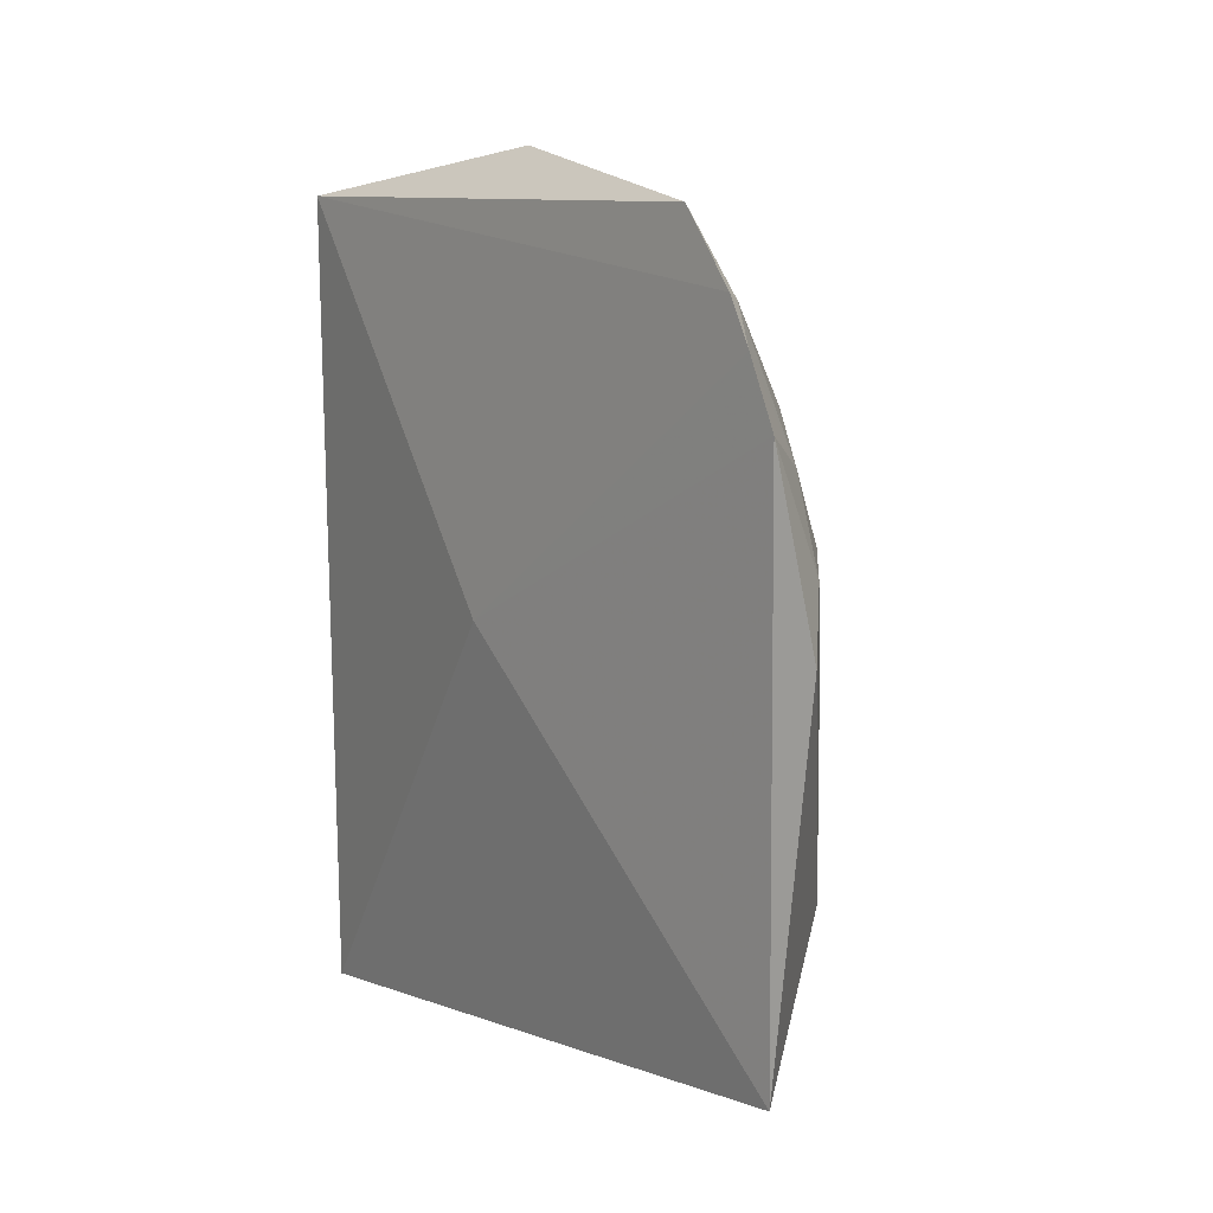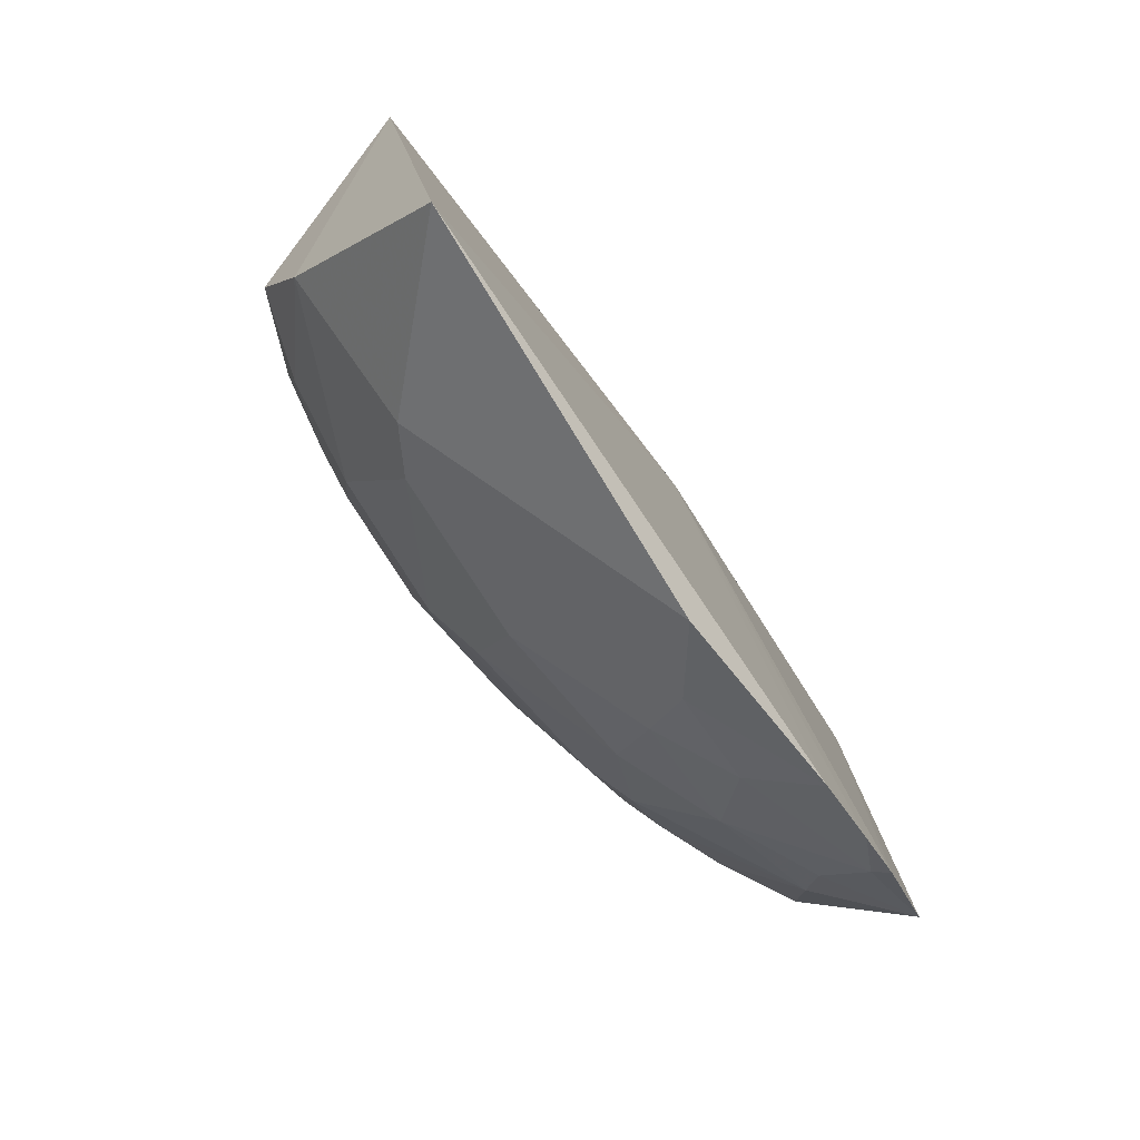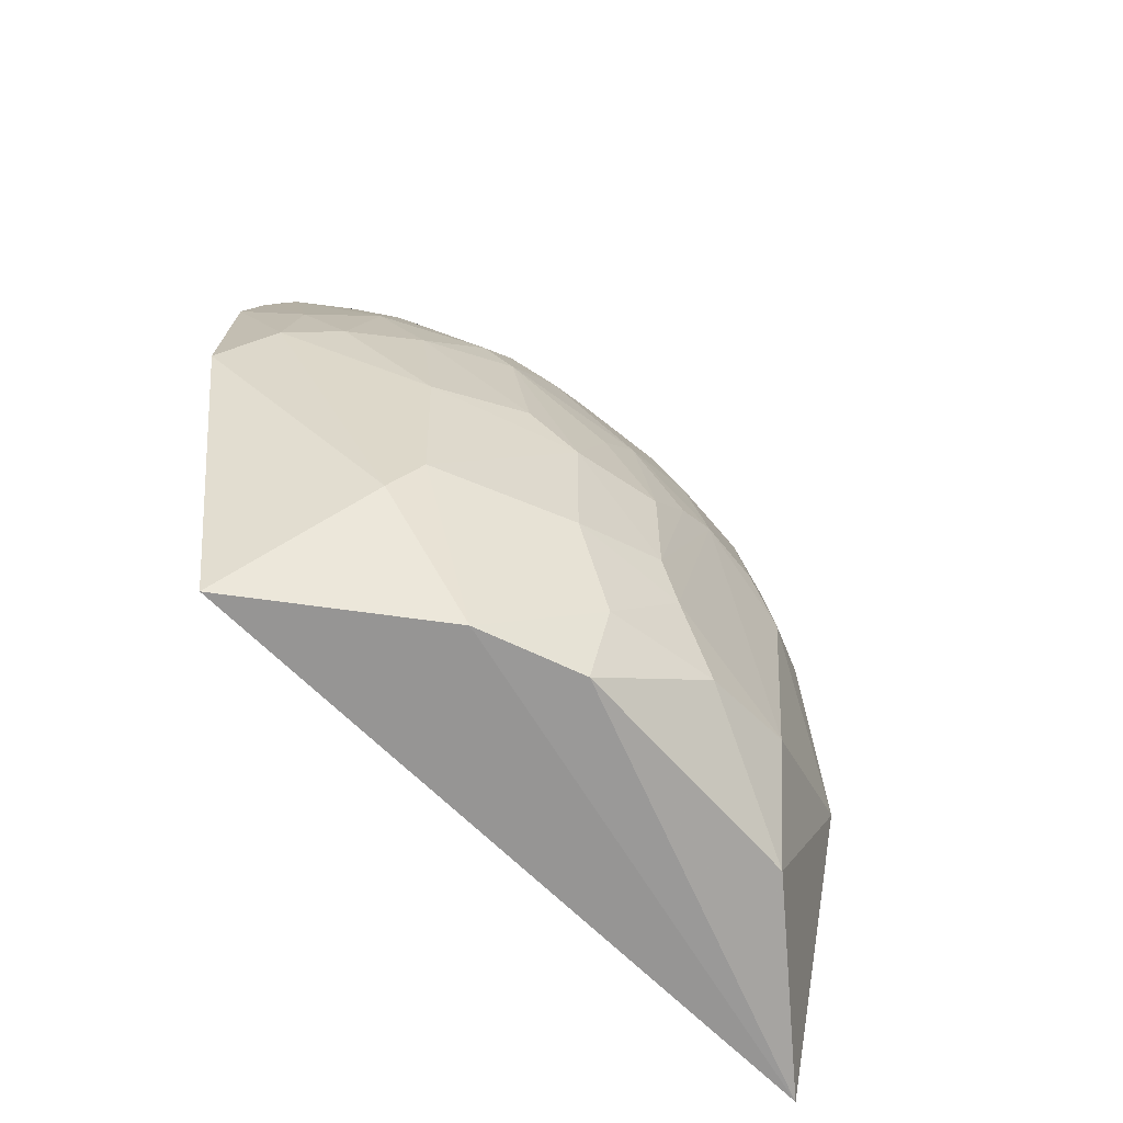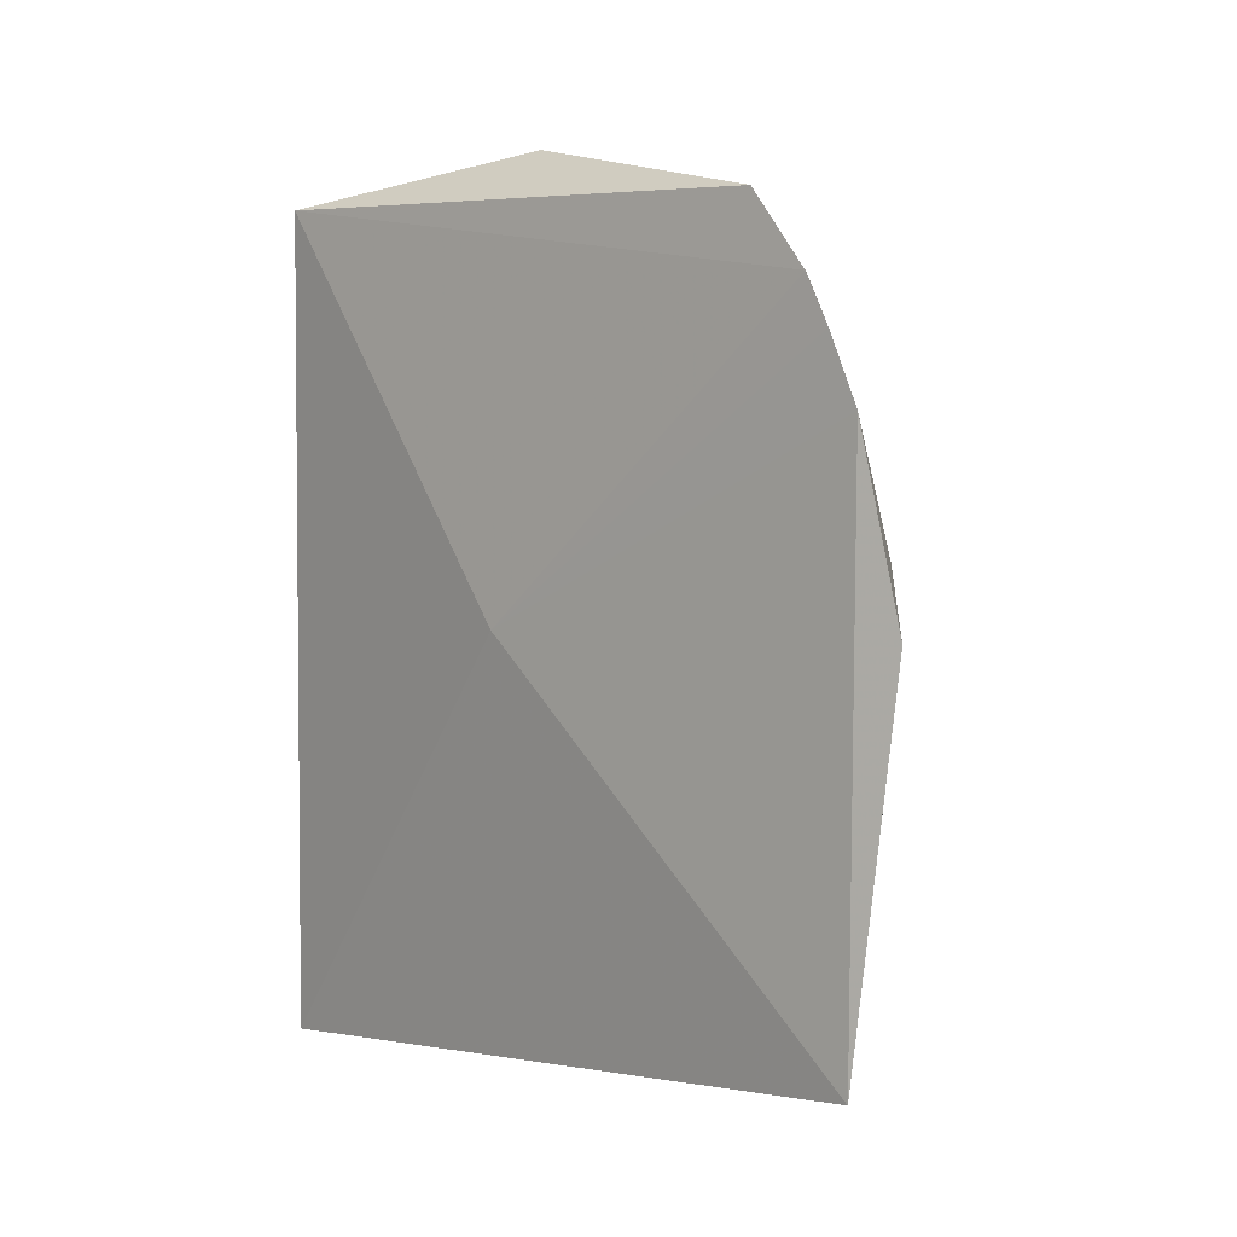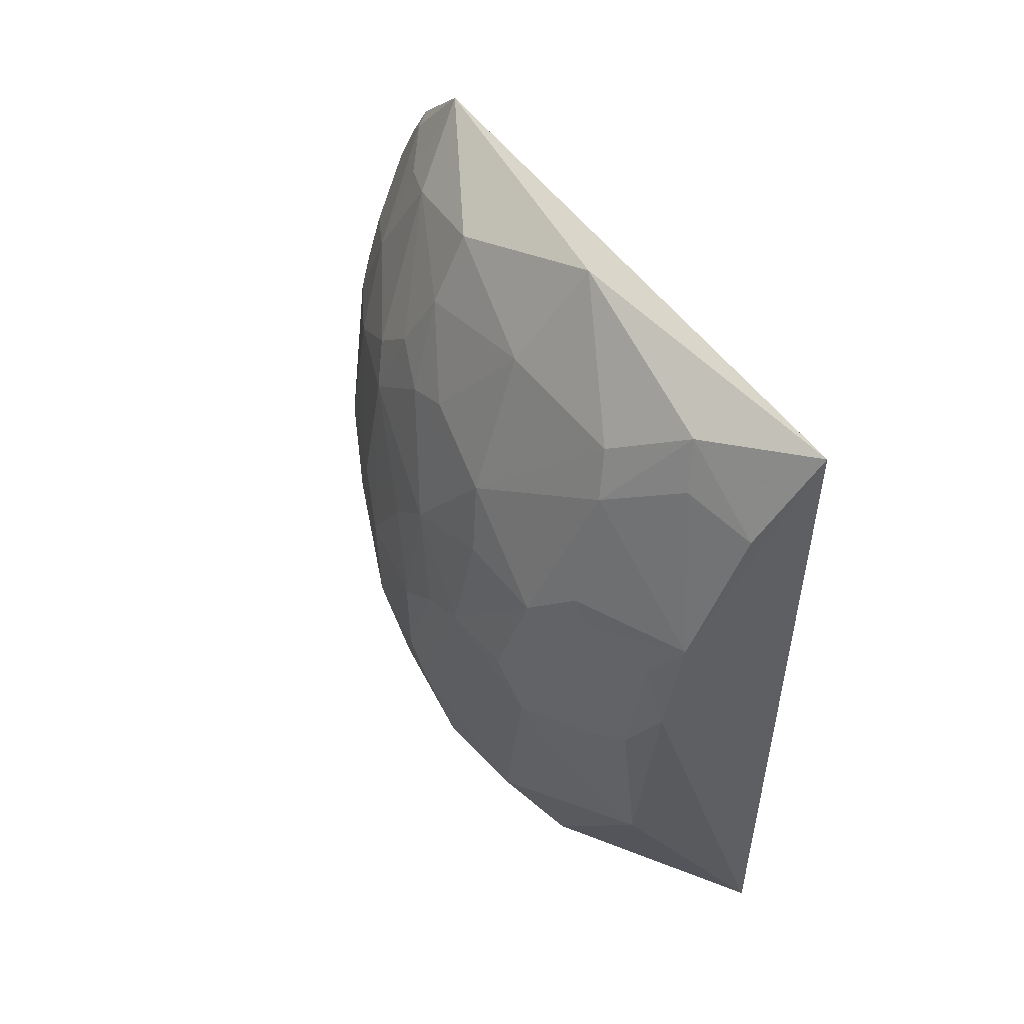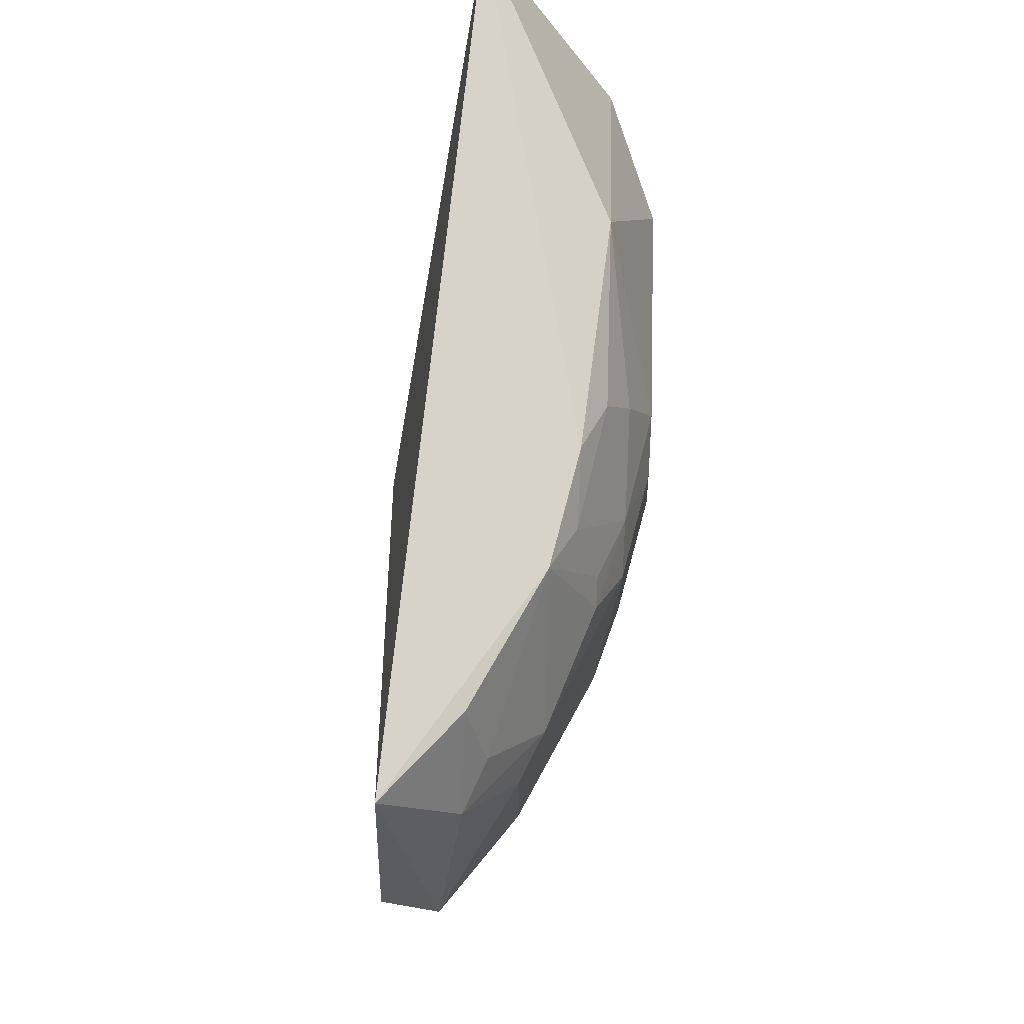
<metadata>
{"format":"obj","ext":"obj","renderer":"f3d","projection":"perspective","resolution":1024,"background":"white","views":[{"elev":6.6,"azim":-40.0,"up":"+Z"},{"elev":-74.9,"azim":-148.5,"up":"+Y"},{"elev":-59.7,"azim":39.2,"up":"+Z"},{"elev":2.3,"azim":-49.1,"up":"+Z"},{"elev":57.9,"azim":140.9,"up":"+Z"},{"elev":69.1,"azim":1.9,"up":"+Y"}]}
</metadata>
<code>
v 0.1896 -0.2755 0.1261
v 0.3605 -0.009428 -0.1701
v 0.314 -0.07049 0.1511
v 0.2094 0.1659 0.2626
v 0.2489 0.2084 -0.2605
v 0.3449 0.08541 0.06527
v 0.1914 -0.2058 0.2445
v 0.2996 -0.1995 -0.009646
v 0.1972 -0.01325 0.007576
v 0.3619 -0.02677 0.004695
v 0.286 0.05945 0.2223
v 0.3157 0.1614 0.05011
v 0.2554 -0.2112 0.1371
v 0.2048 -0.2601 -0.2308
v 0.1878 -0.244 0.1977
v 0.345 0.00266 0.09321
v 0.3607 0.07306 -0.009283
v 0.3455 -0.1138 -0.1132
v 0.3139 -0.1416 0.09406
v 0.2575 -0.1132 0.2388
v 0.2995 0.1587 0.1226
v 0.2298 -0.2682 0.04935
v 0.3294 -0.08558 -0.2271
v 0.1882 -0.2584 0.1683
v 0.2258 -0.2097 0.193
v 0.3303 -0.01177 0.1362
v 0.3611 0.05684 -0.1561
v 0.3607 0.04721 0.01991
v 0.3452 0.1162 0.005002
v 0.3617 -0.05561 -0.09619
v 0.2858 -0.213 -0.1403
v 0.3458 -0.114 -0.02537
v 0.2859 -0.1976 0.07935
v 0.3456 -0.05561 0.06485
v 0.299 -0.1274 0.1508
v 0.2395 -0.01373 0.2861
v 0.2682 0.1148 0.2226
v 0.3285 0.08669 0.1215
v 0.3151 0.1431 0.09329
v 0.2284 -0.2523 0.1068
v 0.2026 -0.2944 0.008244
v 0.3005 -0.1521 -0.2276
v 0.3443 -0.0849 -0.1734
v 0.1976 -0.2397 0.1934
v 0.24 -0.181 0.2082
v 0.2856 -0.02677 0.2224
v 0.362 0.001883 0.01983
v 0.3313 0.08832 -0.2261
v 0.3449 0.05869 0.09178
v 0.3303 0.1603 -0.0969
v 0.3617 -0.04059 -0.1257
v 0.3012 -0.1977 -0.1106
v 0.3613 -0.05611 -0.02429
v 0.3302 -0.1423 0.004126
v 0.2996 -0.1543 0.1211
v 0.2569 -0.2389 0.06316
v 0.3135 -0.0982 0.1368
v 0.3449 -0.08409 0.03362
v 0.284 -0.1116 0.1948
v 0.2546 0.1017 0.252
v 0.2556 0.1588 0.208
v 0.3002 0.07226 0.1945
v 0.3309 0.1451 0.01654
v 0.3286 0.1002 0.1068
f 9 4 5
f 14 9 5
f 14 1 9
f 15 7 4
f 15 4 9
f 21 12 5
f 21 5 4
f 24 15 9
f 24 9 1
f 28 17 6
f 29 6 17
f 31 8 22
f 32 18 30
f 34 16 26
f 36 4 7
f 36 7 20
f 39 12 21
f 40 1 22
f 40 24 1
f 41 22 1
f 41 1 14
f 41 31 22
f 41 14 31
f 42 14 5
f 42 5 23
f 42 31 14
f 43 23 2
f 43 42 23
f 43 18 42
f 44 13 25
f 44 40 13
f 44 15 24
f 44 24 40
f 44 25 7
f 44 7 15
f 45 20 7
f 45 7 25
f 45 25 13
f 46 3 26
f 46 26 11
f 46 36 20
f 46 11 36
f 47 27 17
f 47 10 30
f 47 17 28
f 47 34 10
f 47 16 34
f 48 23 5
f 48 27 2
f 48 2 23
f 49 28 6
f 49 47 28
f 49 16 47
f 49 6 38
f 49 26 16
f 50 29 17
f 50 17 27
f 50 27 48
f 50 48 5
f 50 5 12
f 51 2 27
f 51 47 30
f 51 27 47
f 51 43 2
f 51 30 18
f 51 18 43
f 52 8 31
f 52 32 8
f 52 18 32
f 52 42 18
f 52 31 42
f 53 32 30
f 53 30 10
f 53 10 34
f 54 32 19
f 54 8 32
f 54 33 8
f 54 19 33
f 55 33 19
f 55 13 33
f 55 19 35
f 55 45 13
f 55 35 45
f 56 22 8
f 56 8 33
f 56 40 22
f 56 33 13
f 56 13 40
f 57 19 34
f 57 35 19
f 57 34 26
f 57 26 3
f 58 34 19
f 58 19 32
f 58 53 34
f 58 32 53
f 59 45 35
f 59 20 45
f 59 46 20
f 59 3 46
f 59 57 3
f 59 35 57
f 60 36 11
f 60 4 36
f 61 37 21
f 61 21 4
f 61 60 37
f 61 4 60
f 62 49 38
f 62 11 26
f 62 26 49
f 62 60 11
f 62 37 60
f 62 38 21
f 62 21 37
f 63 12 39
f 63 50 12
f 63 29 50
f 63 39 6
f 63 6 29
f 64 38 6
f 64 6 39
f 64 39 21
f 64 21 38

</code>
